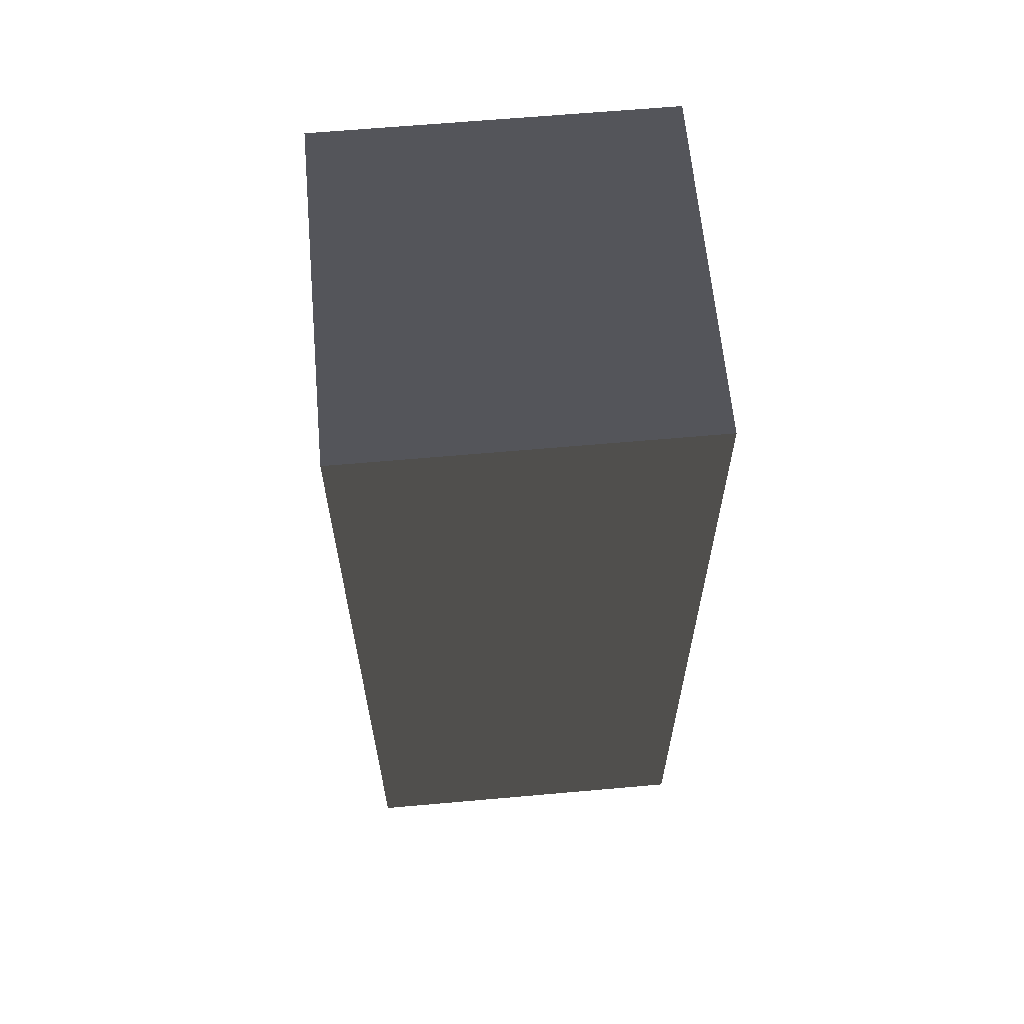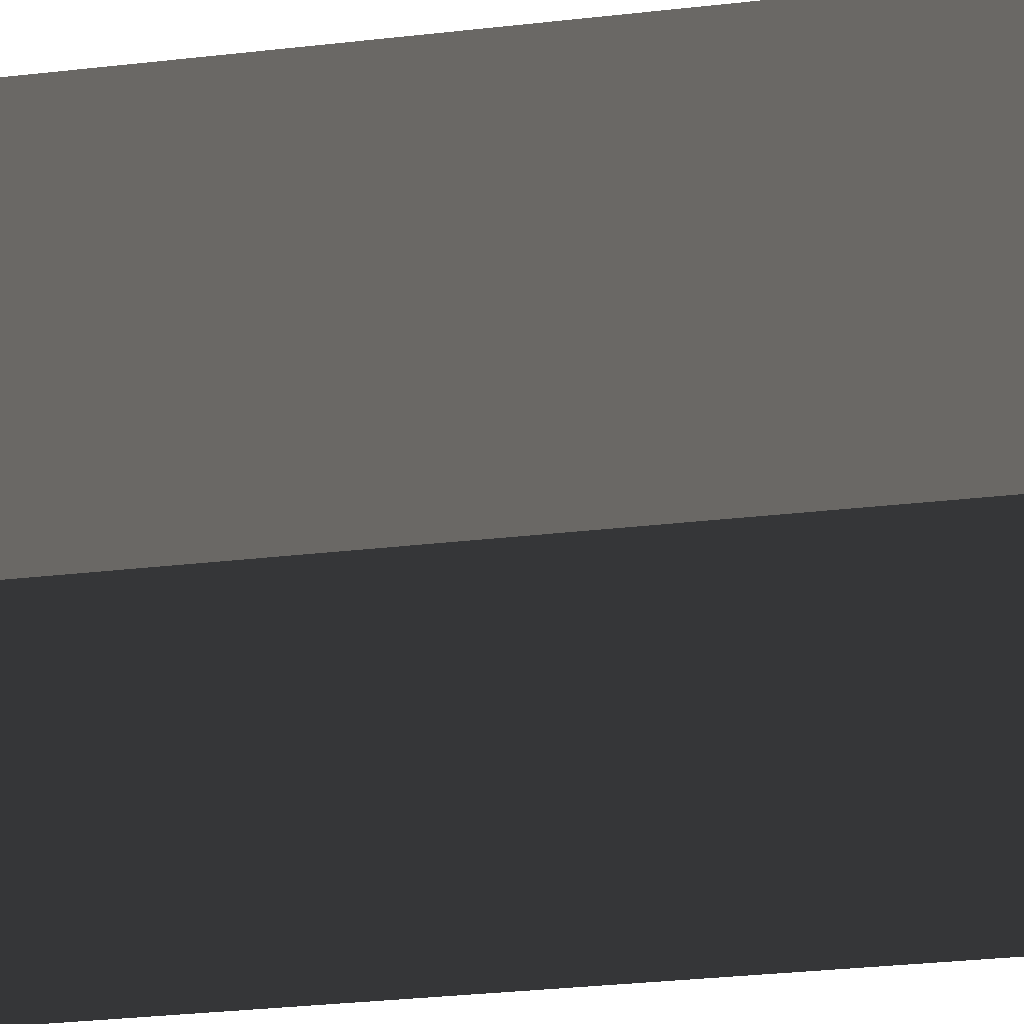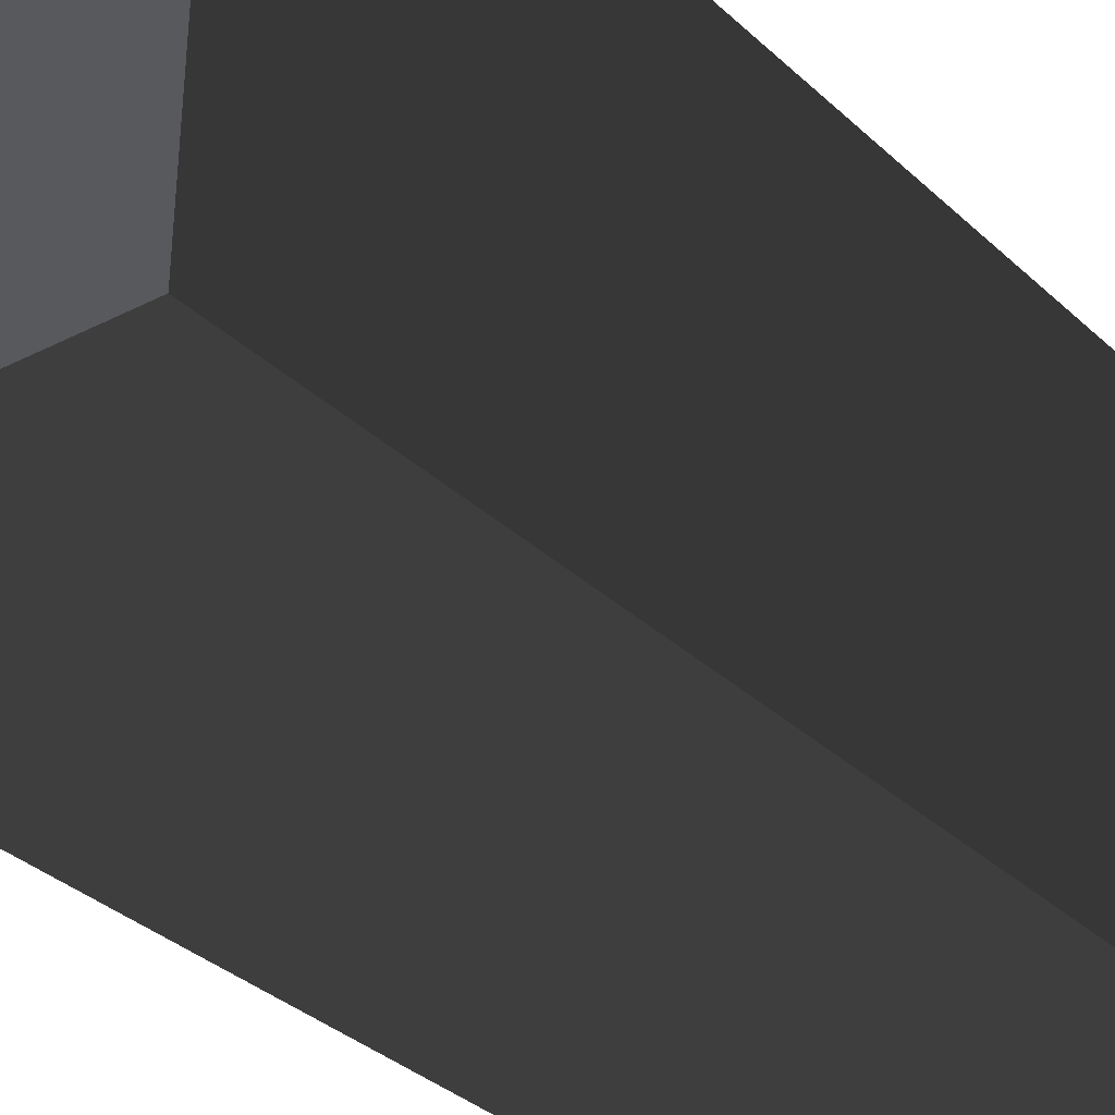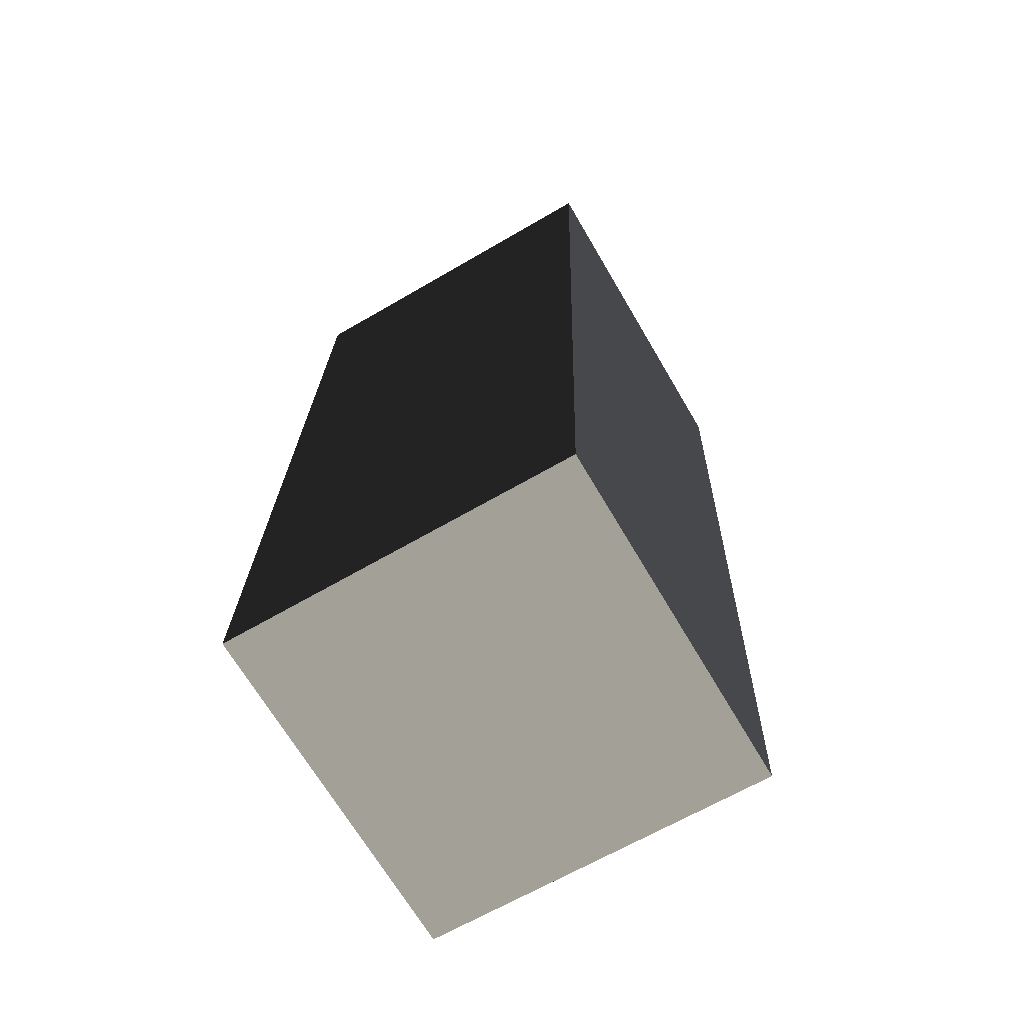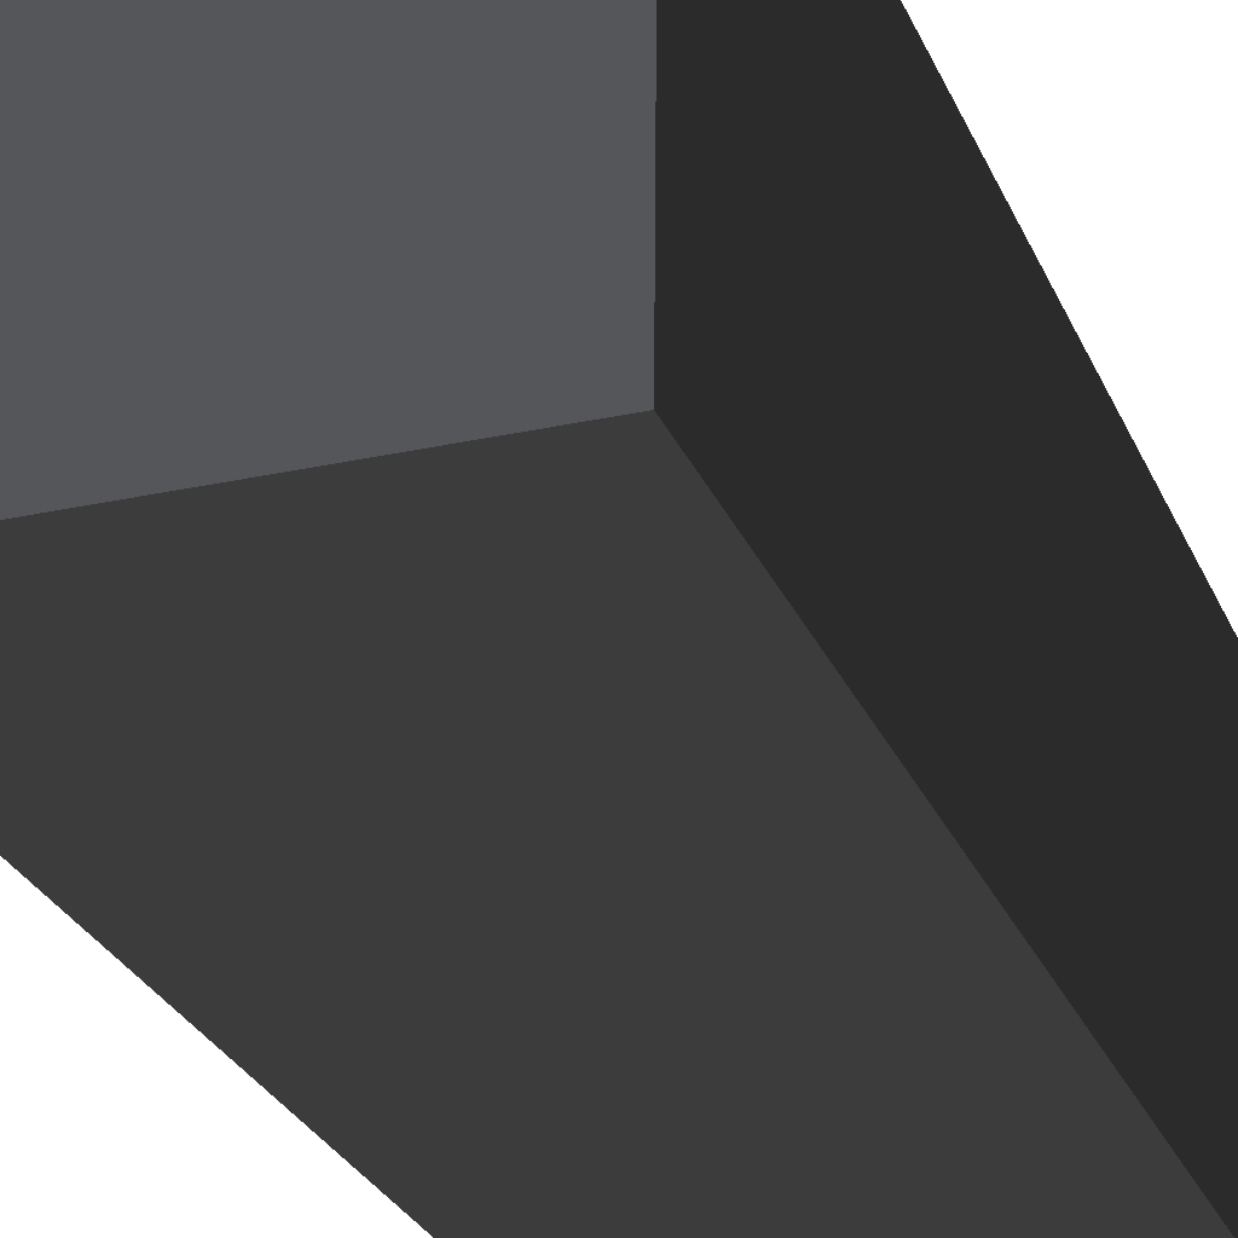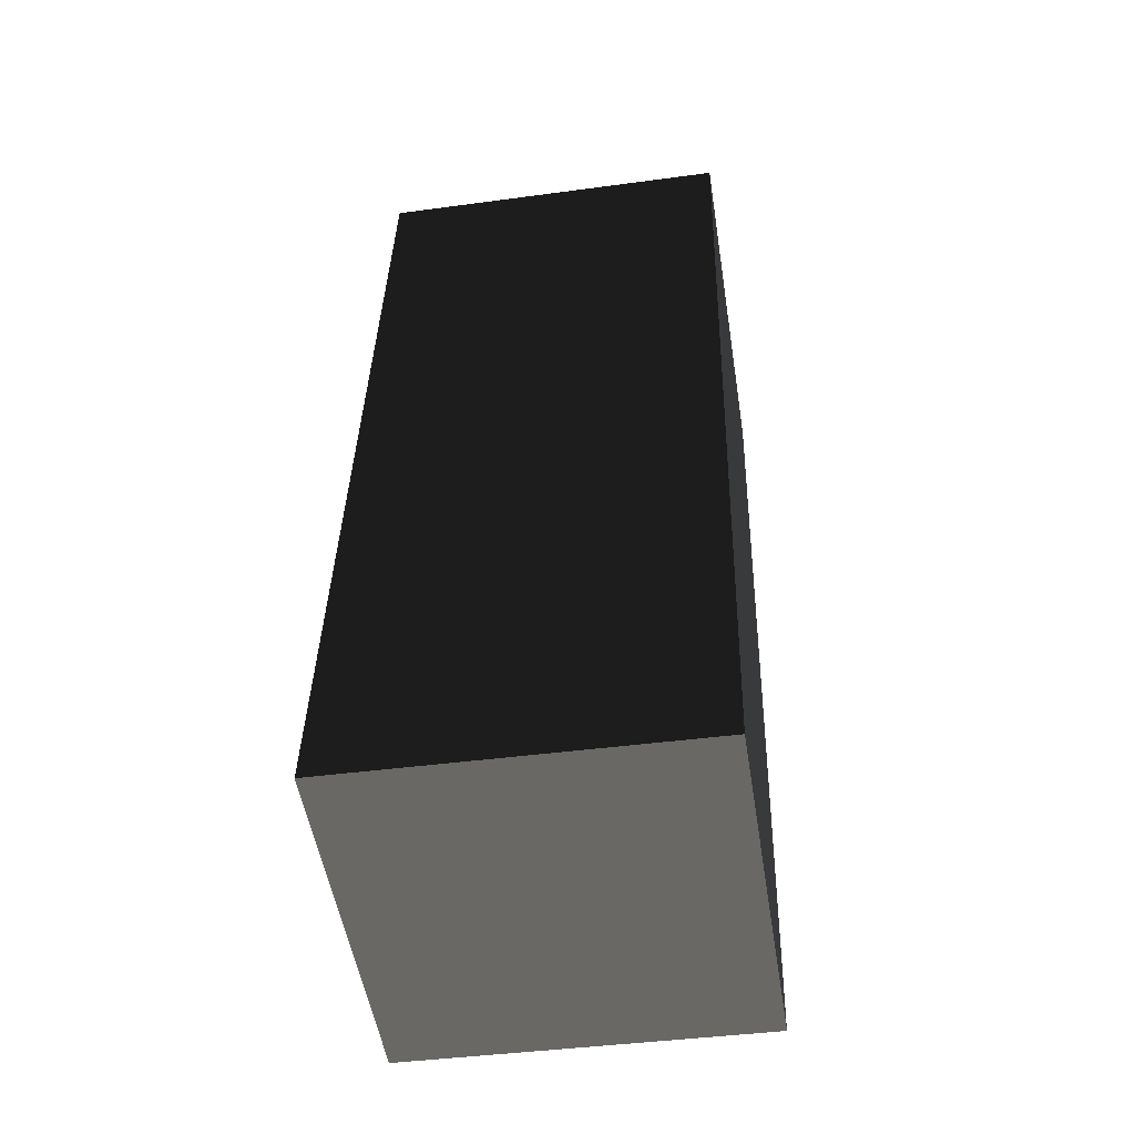
<metadata>
{"format":"obj","ext":"obj","renderer":"f3d","projection":"perspective","resolution":1024,"background":"white","views":[{"elev":64.3,"azim":174.9,"up":"+Z"},{"elev":-42.2,"azim":-81.2,"up":"+Y"},{"elev":-30.1,"azim":-142.6,"up":"+Y"},{"elev":-68.3,"azim":-59.6,"up":"+Z"},{"elev":-25.8,"azim":-160.4,"up":"+Y"},{"elev":-52.0,"azim":-81.0,"up":"+Z"}]}
</metadata>
<code>
v -0.6234 -0.6761 2.046
v -0.6234 -0.5932 -1.187
v -0.6234 0.6532 -1.155
v -0.6234 0.5703 2.078
v -0.6234 0.5703 2.078
v -0.6234 0.6532 -1.155
v 0.6234 0.6532 -1.155
v 0.6234 0.5703 2.078
v 0.6234 0.5703 2.078
v 0.6234 0.6532 -1.155
v 0.6234 -0.5932 -1.187
v 0.6234 -0.6761 2.046
v 0.6234 -0.6761 2.046
v 0.6234 -0.5932 -1.187
v -0.6234 -0.5932 -1.187
v -0.6234 -0.6761 2.046
v -0.6234 -0.5932 -1.187
v 0.6234 -0.5932 -1.187
v 0.6234 0.6532 -1.155
v -0.6234 0.6532 -1.155
v 0.6234 -0.6761 2.046
v -0.6234 -0.6761 2.046
v -0.6234 0.5703 2.078
v 0.6234 0.5703 2.078
g Wall_t1_(69)_35067_169
f 1 3 2
f 1 4 3
f 5 7 6
f 5 8 7
f 9 11 10
f 9 12 11
f 13 15 14
f 13 16 15
f 17 19 18
f 17 20 19
f 21 23 22
f 21 24 23

</code>
